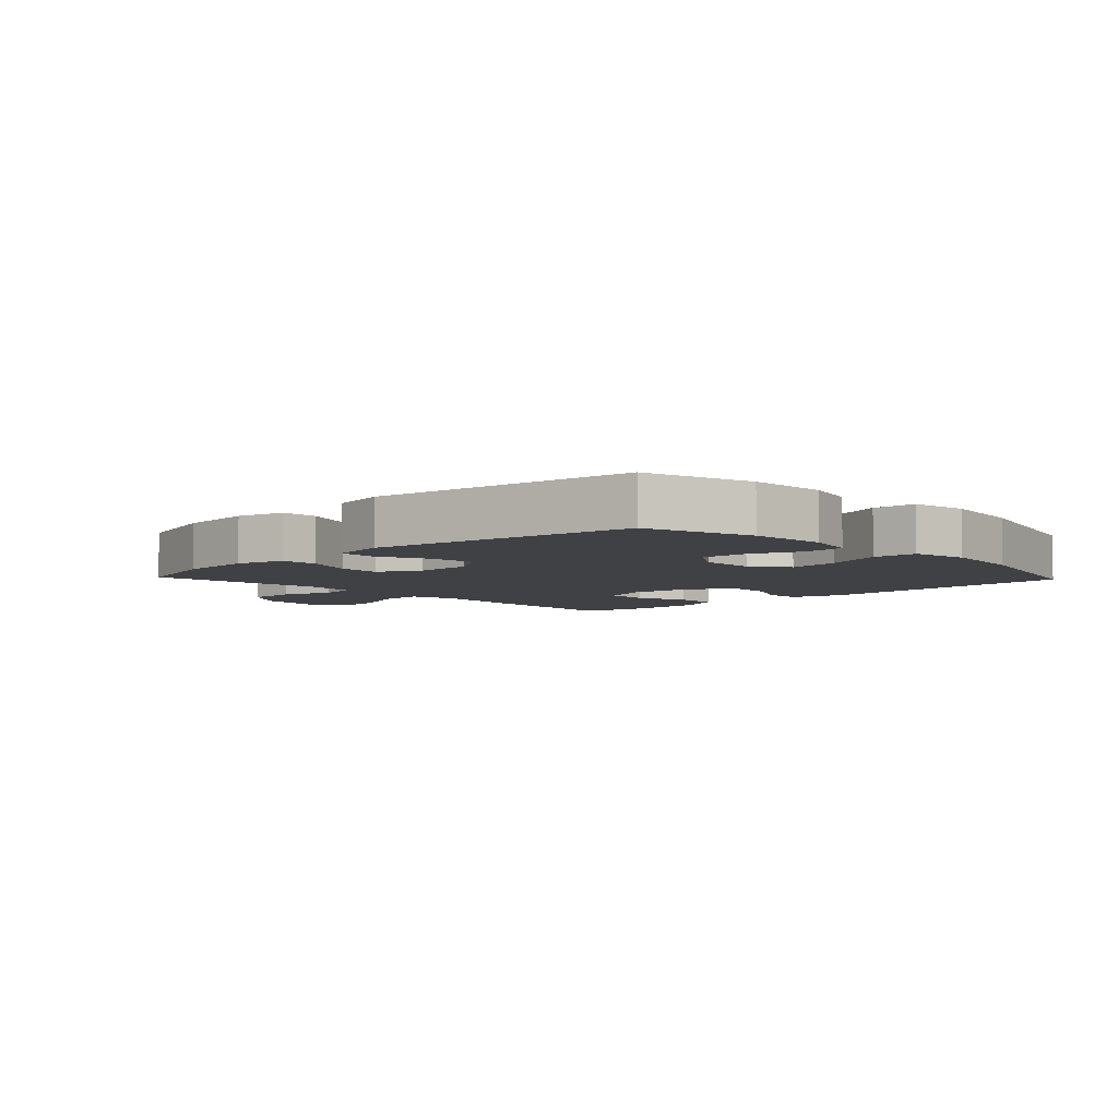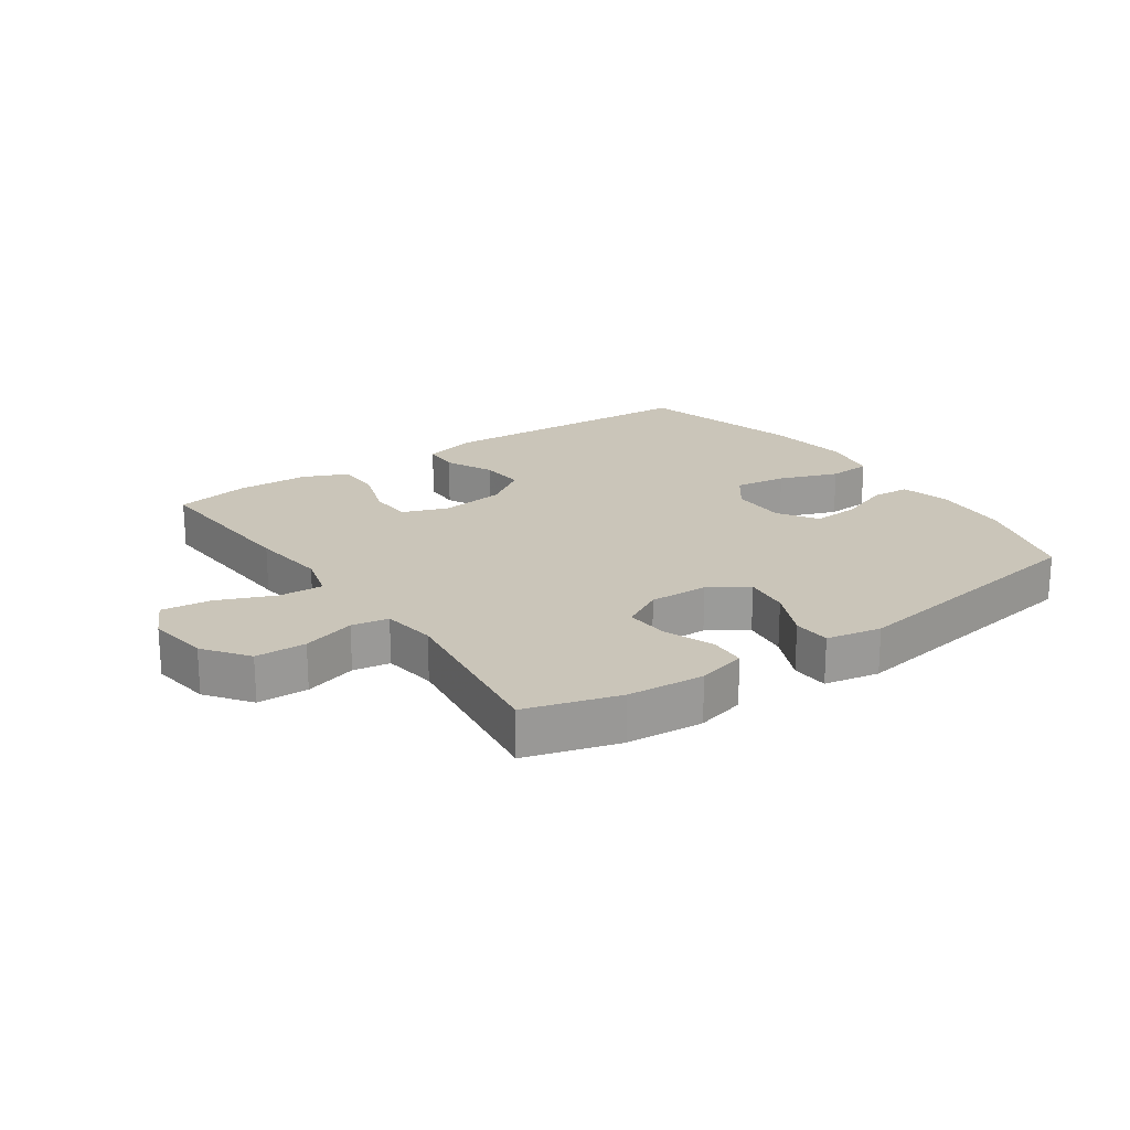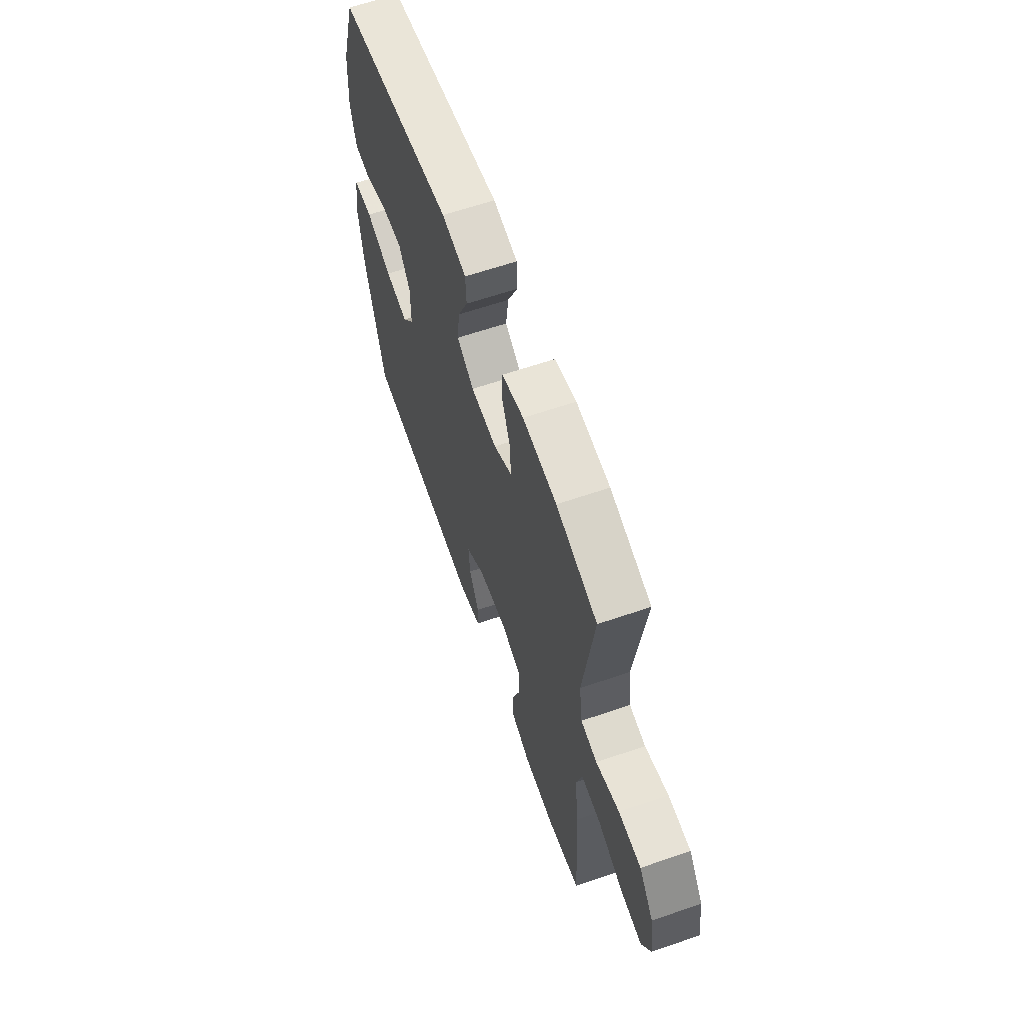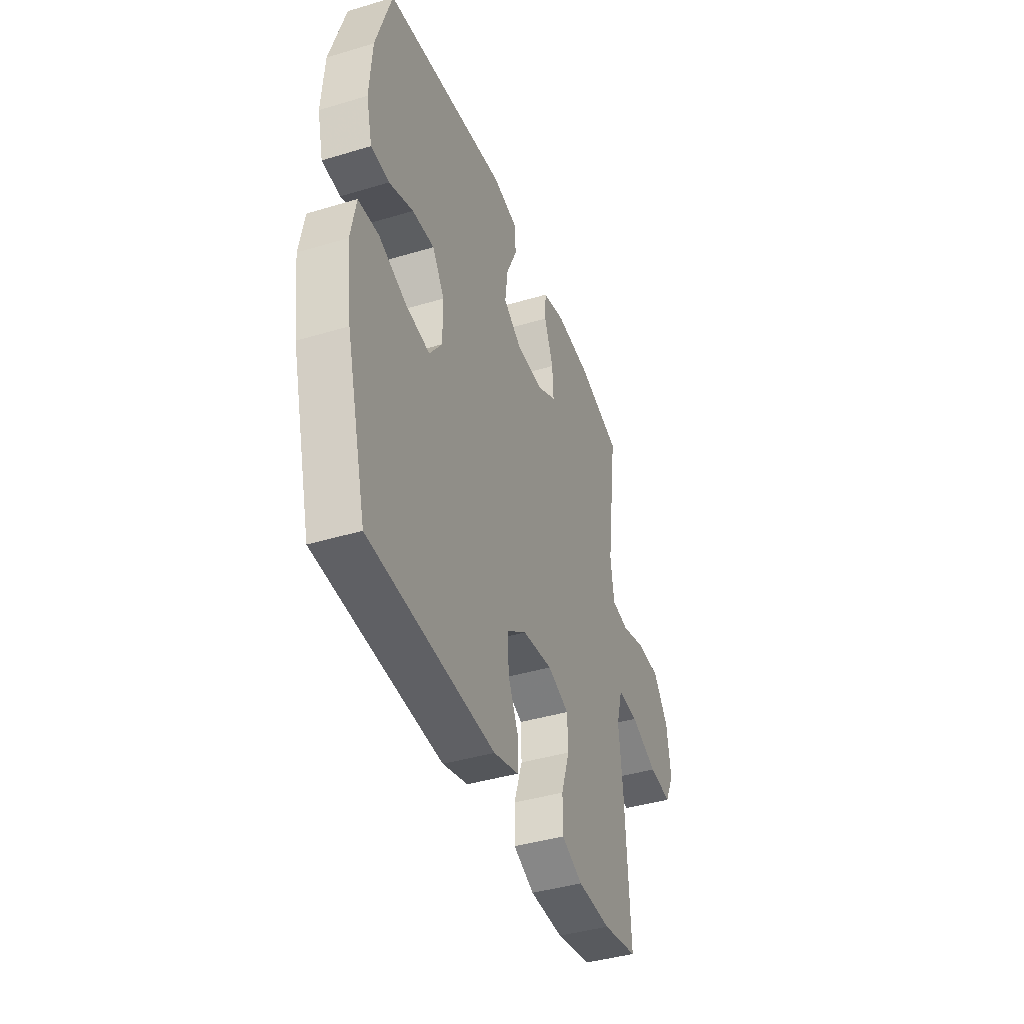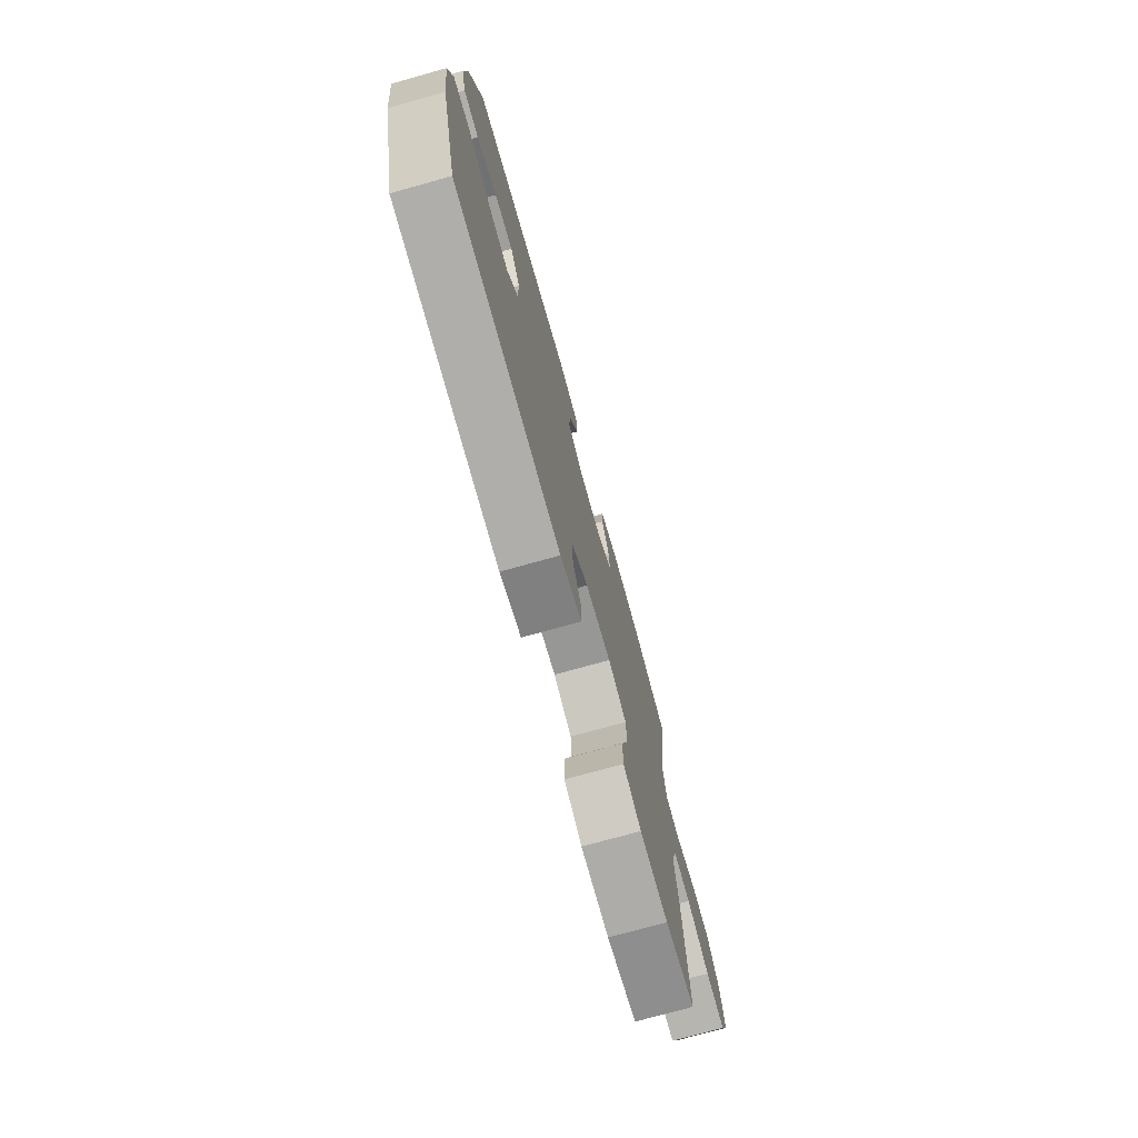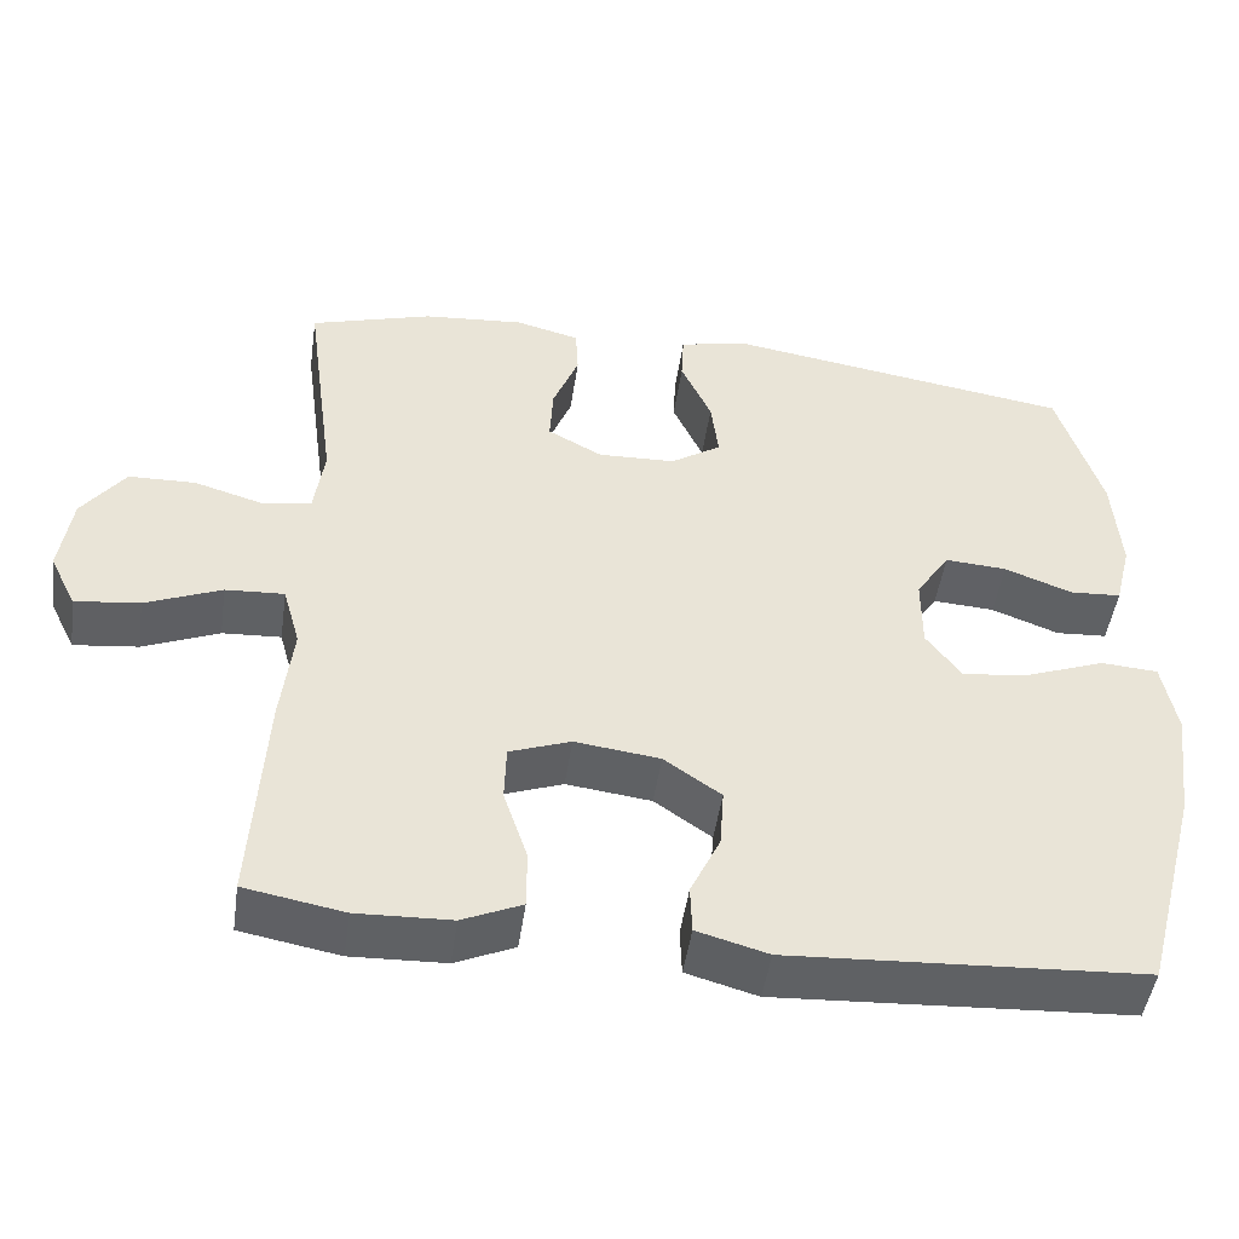
<metadata>
{"format":"obj","ext":"obj","renderer":"f3d","projection":"perspective","resolution":1024,"background":"white","views":[{"elev":-5.6,"azim":43.4,"up":"+Y"},{"elev":20.6,"azim":-34.8,"up":"+Y"},{"elev":62.6,"azim":-109.2,"up":"+Z"},{"elev":-41.1,"azim":110.1,"up":"+Z"},{"elev":-74.8,"azim":105.6,"up":"+Z"},{"elev":-47.7,"azim":-8.2,"up":"+Z"}]}
</metadata>
<code>
v -0.5 0.07 0.5
v -0.352 0.07 0.544
v -0.23 0.07 0.554
v -0.152 0.07 0.534
v -0.149 0.07 0.475
v -0.18 0.07 0.396
v -0.184 0.07 0.327
v -0.118 0.07 0.291
v -0.024 0.07 0.294
v 0.037 0.07 0.334
v 0.028 0.07 0.407
v -0.009 0.07 0.488
v -0.006 0.07 0.548
v 0.082 0.07 0.565
v 0.5 0.07 0.5
v 0.553 0.07 0.329
v 0.562 0.07 0.206
v 0.542 0.07 0.126
v 0.48 0.07 0.122
v 0.398 0.07 0.153
v 0.323 0.07 0.158
v 0.282 0.07 0.096
v 0.282 0.07 0.007
v 0.325 0.07 -0.051
v 0.408 0.07 -0.039
v 0.502 0.07 -0.004
v 0.571 0.07 -0.009
v 0.588 0.07 -0.099
v 0.57 0.07 -0.236
v 0.5 0.07 -0.5
v 0.072 0.07 -0.524
v -0.014 0.07 -0.5
v -0.016 0.07 -0.442
v 0.02 0.07 -0.366
v 0.025 0.07 -0.294
v -0.044 0.07 -0.246
v -0.147 0.07 -0.233
v -0.221 0.07 -0.26
v -0.223 0.07 -0.329
v -0.194 0.07 -0.415
v -0.194 0.07 -0.486
v -0.266 0.07 -0.518
v -0.38 0.07 -0.522
v -0.5 0.07 -0.5
v -0.484 0.07 -0.232
v -0.47 0.07 -0.111
v -0.491 0.07 -0.036
v -0.562 0.07 -0.04
v -0.654 0.07 -0.078
v -0.732 0.07 -0.087
v -0.764 0.07 -0.022
v -0.75 0.07 0.076
v -0.698 0.07 0.146
v -0.617 0.07 0.148
v -0.533 0.07 0.123
v -0.474 0.07 0.133
v -0.462 0.07 0.219
v -0.5 0 0.5
v -0.352 0 0.544
v -0.23 0 0.554
v -0.152 0 0.534
v -0.149 0 0.475
v -0.18 0 0.396
v -0.184 0 0.327
v -0.118 0 0.291
v -0.024 0 0.294
v 0.037 0 0.334
v 0.028 0 0.407
v -0.009 0 0.488
v -0.006 0 0.548
v 0.082 0 0.565
v 0.5 0 0.5
v 0.553 0 0.329
v 0.562 0 0.206
v 0.542 0 0.126
v 0.48 0 0.122
v 0.398 0 0.153
v 0.323 0 0.158
v 0.282 0 0.096
v 0.282 0 0.007
v 0.325 0 -0.051
v 0.408 0 -0.039
v 0.502 0 -0.004
v 0.571 0 -0.009
v 0.588 0 -0.099
v 0.57 0 -0.236
v 0.5 0 -0.5
v 0.072 0 -0.524
v -0.014 0 -0.5
v -0.016 0 -0.442
v 0.02 0 -0.366
v 0.025 0 -0.294
v -0.044 0 -0.246
v -0.147 0 -0.233
v -0.221 0 -0.26
v -0.223 0 -0.329
v -0.194 0 -0.415
v -0.194 0 -0.486
v -0.266 0 -0.518
v -0.38 0 -0.522
v -0.5 0 -0.5
v -0.484 0 -0.232
v -0.47 0 -0.111
v -0.491 0 -0.036
v -0.562 0 -0.04
v -0.654 0 -0.078
v -0.732 0 -0.087
v -0.764 0 -0.022
v -0.75 0 0.076
v -0.698 0 0.146
v -0.617 0 0.148
v -0.533 0 0.123
v -0.474 0 0.133
v -0.462 0 0.219
f 52 53 54 55
f 52 55 56
f 51 52 56
f 48 49 50 51
f 47 48 51 56
f 46 47 56 57
f 44 45 46
f 43 44 46
f 42 43 46 57
f 39 40 41 42
f 38 39 42 57
f 31 32 33 34
f 31 34 35
f 30 31 35
f 29 30 35 36
f 25 26 27 28
f 24 25 28 29
f 17 18 19 20
f 17 20 21
f 16 17 21
f 15 16 21
f 14 15 21 22
f 11 12 13 14
f 10 11 14 22
f 3 4 5 6
f 3 6 7
f 2 3 7
f 1 2 7
f 37 38 57 1
f 24 29 36 37
f 23 24 37 1
f 9 10 22 23
f 8 9 23
f 7 8 23
f 1 7 23
f 112 111 110 109
f 113 112 109
f 113 109 108
f 108 107 106 105
f 113 108 105 104
f 114 113 104 103
f 103 102 101
f 103 101 100
f 114 103 100 99
f 99 98 97 96
f 114 99 96 95
f 91 90 89 88
f 92 91 88
f 92 88 87
f 93 92 87 86
f 85 84 83 82
f 86 85 82 81
f 77 76 75 74
f 78 77 74
f 78 74 73
f 78 73 72
f 79 78 72 71
f 71 70 69 68
f 79 71 68 67
f 63 62 61 60
f 64 63 60
f 64 60 59
f 64 59 58
f 58 114 95 94
f 94 93 86 81
f 58 94 81 80
f 80 79 67 66
f 80 66 65
f 80 65 64
f 80 64 58
f 1 58 59 2
f 2 59 60 3
f 3 60 61 4
f 4 61 62 5
f 5 62 63 6
f 6 63 64 7
f 7 64 65 8
f 8 65 66 9
f 9 66 67 10
f 10 67 68 11
f 11 68 69 12
f 12 69 70 13
f 13 70 71 14
f 14 71 72 15
f 15 72 73 16
f 16 73 74 17
f 17 74 75 18
f 18 75 76 19
f 19 76 77 20
f 20 77 78 21
f 21 78 79 22
f 22 79 80 23
f 23 80 81 24
f 24 81 82 25
f 25 82 83 26
f 26 83 84 27
f 27 84 85 28
f 28 85 86 29
f 29 86 87 30
f 30 87 88 31
f 31 88 89 32
f 32 89 90 33
f 33 90 91 34
f 34 91 92 35
f 35 92 93 36
f 36 93 94 37
f 37 94 95 38
f 38 95 96 39
f 39 96 97 40
f 40 97 98 41
f 41 98 99 42
f 42 99 100 43
f 43 100 101 44
f 44 101 102 45
f 45 102 103 46
f 46 103 104 47
f 47 104 105 48
f 48 105 106 49
f 49 106 107 50
f 50 107 108 51
f 51 108 109 52
f 52 109 110 53
f 53 110 111 54
f 54 111 112 55
f 55 112 113 56
f 56 113 114 57
f 57 114 58 1

</code>
